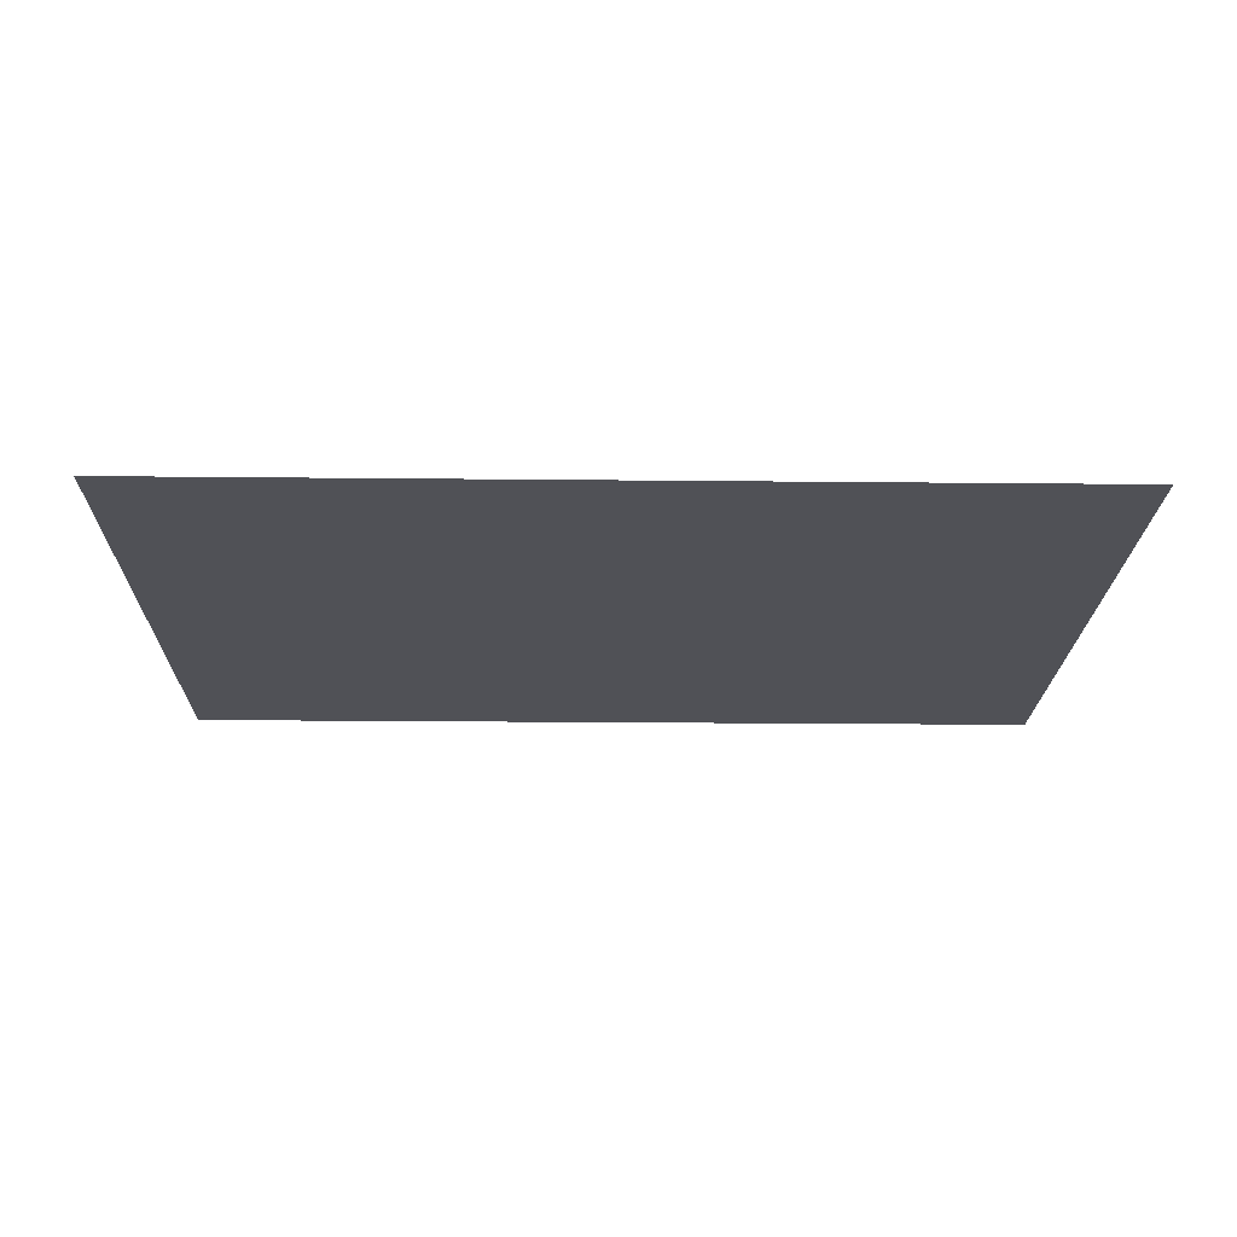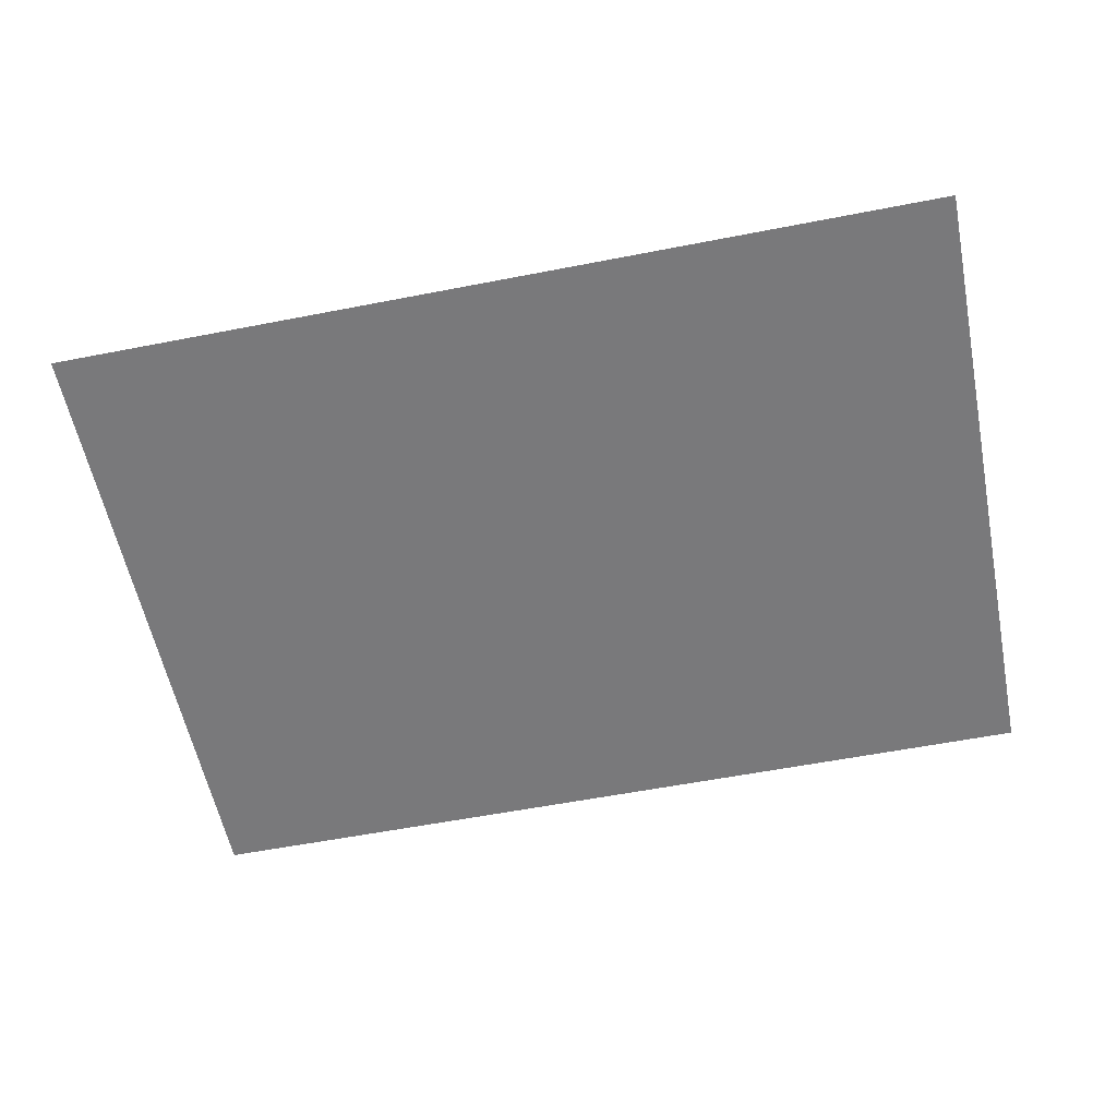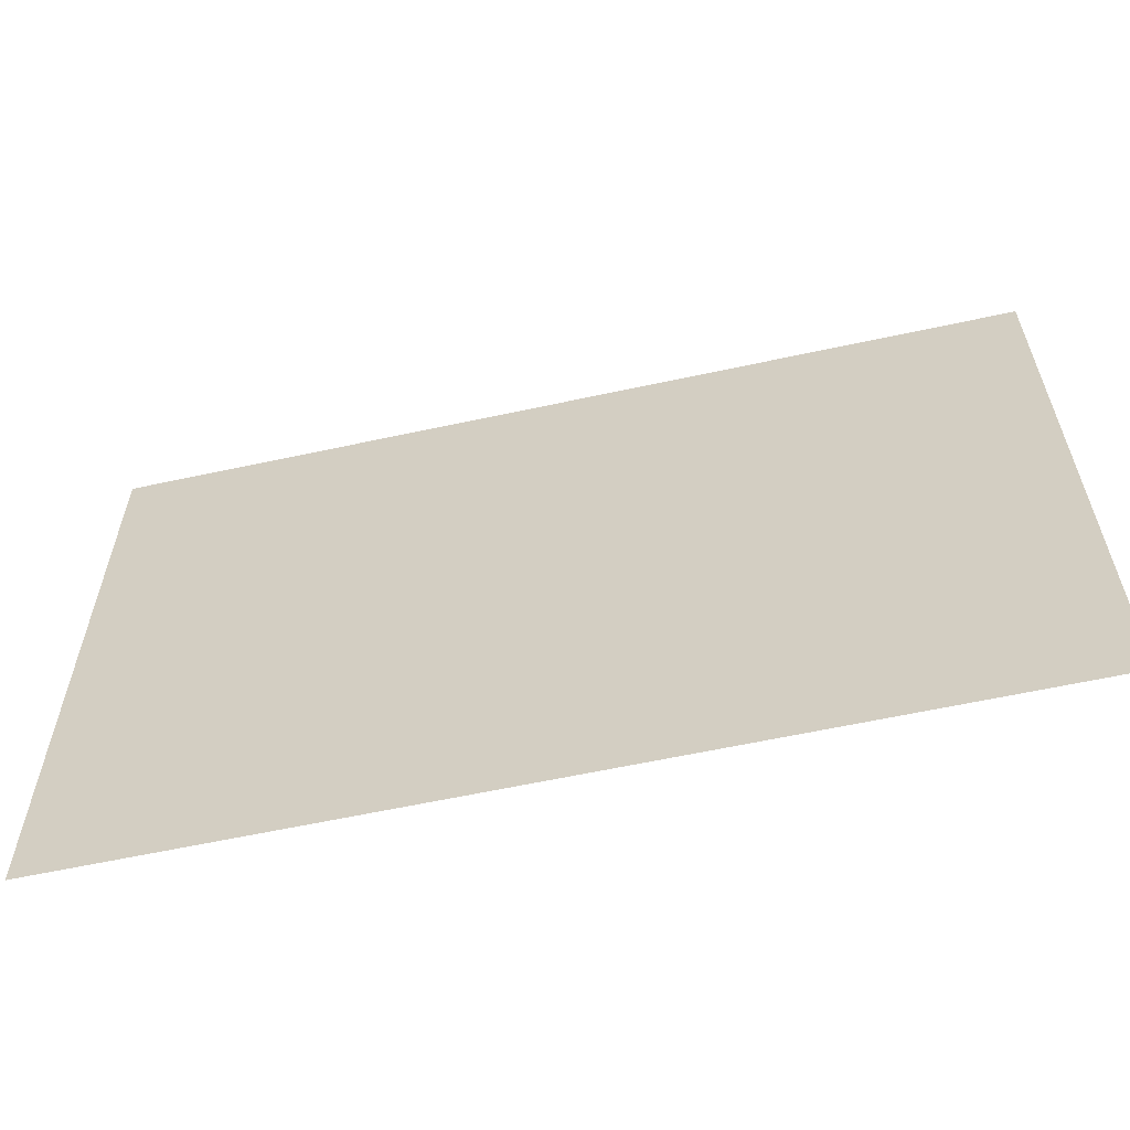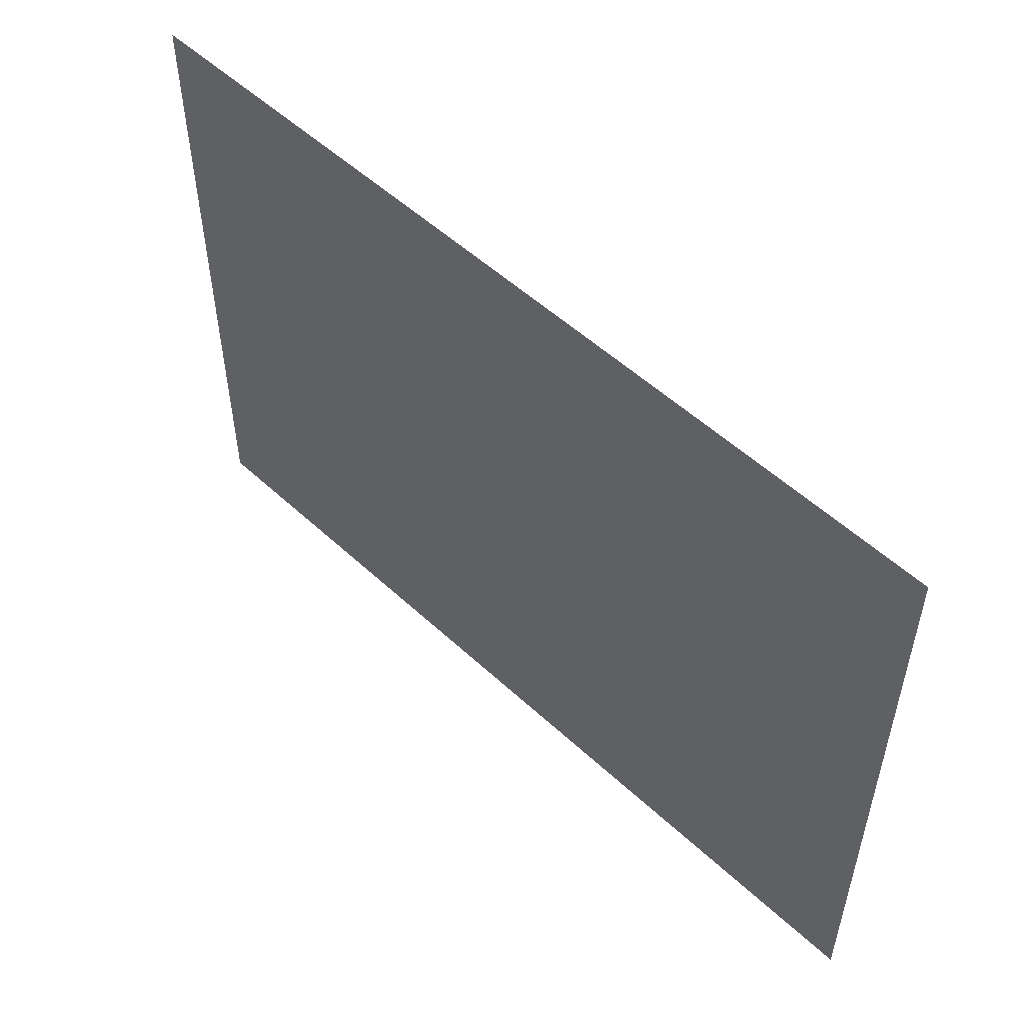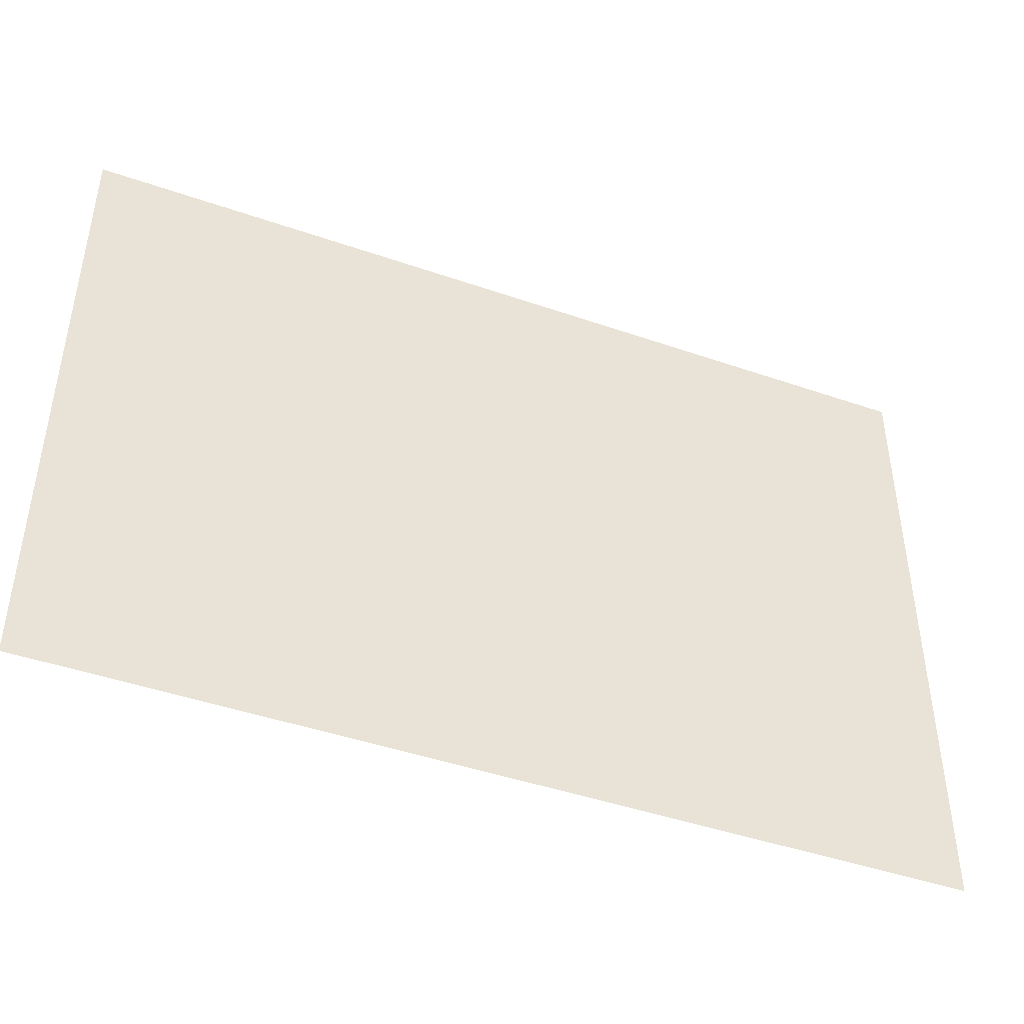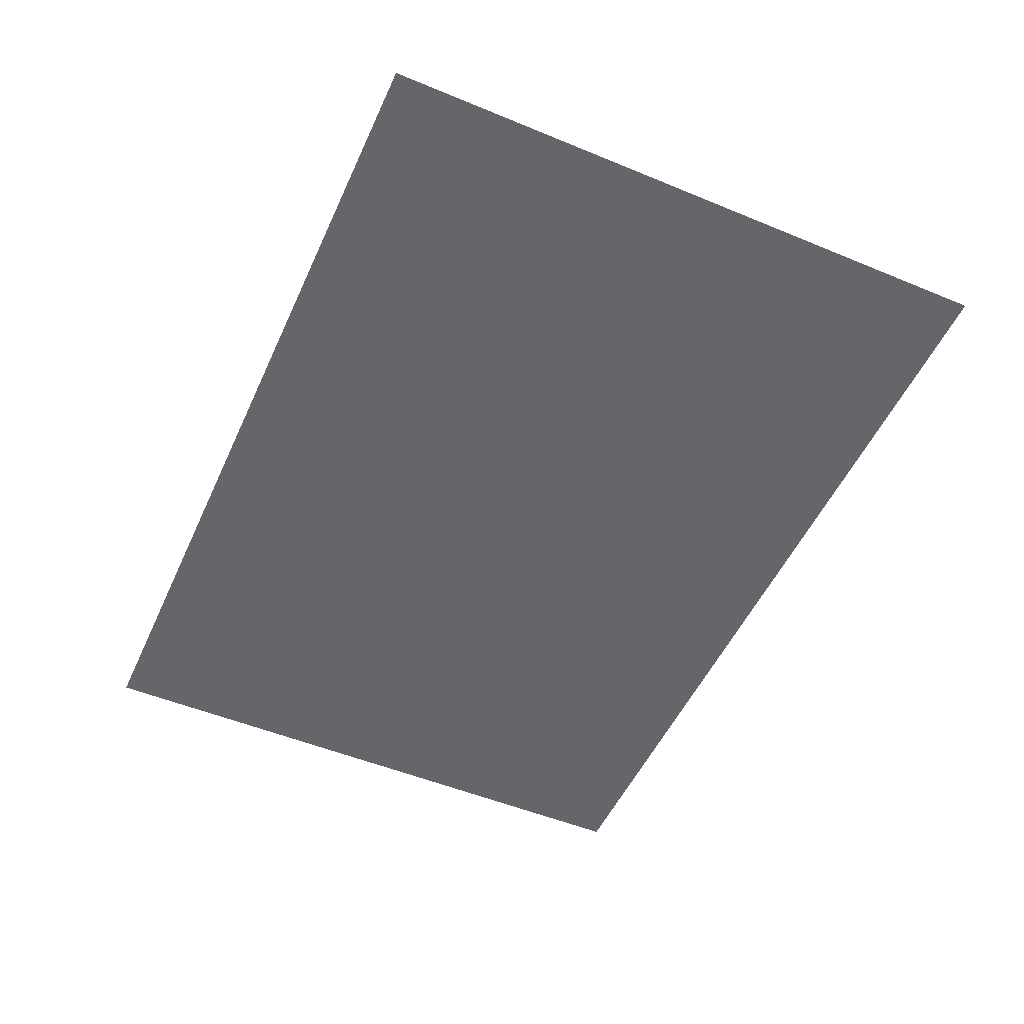
<metadata>
{"format":"obj","ext":"obj","renderer":"f3d","projection":"perspective","resolution":1024,"background":"white","views":[{"elev":-20.4,"azim":178.9,"up":"+Y"},{"elev":-57.9,"azim":-168.6,"up":"+Y"},{"elev":-60.0,"azim":-167.4,"up":"+Z"},{"elev":53.0,"azim":-135.2,"up":"+Z"},{"elev":-44.6,"azim":158.0,"up":"+Z"},{"elev":-51.7,"azim":65.9,"up":"+Y"}]}
</metadata>
<code>
v  -7.551 0 -5.447
v  -7.551 0 5.447
v  7.551 0 5.447
v  7.551 0 -5.447
o Yea
g Yea
f 1 2 3 4

</code>
